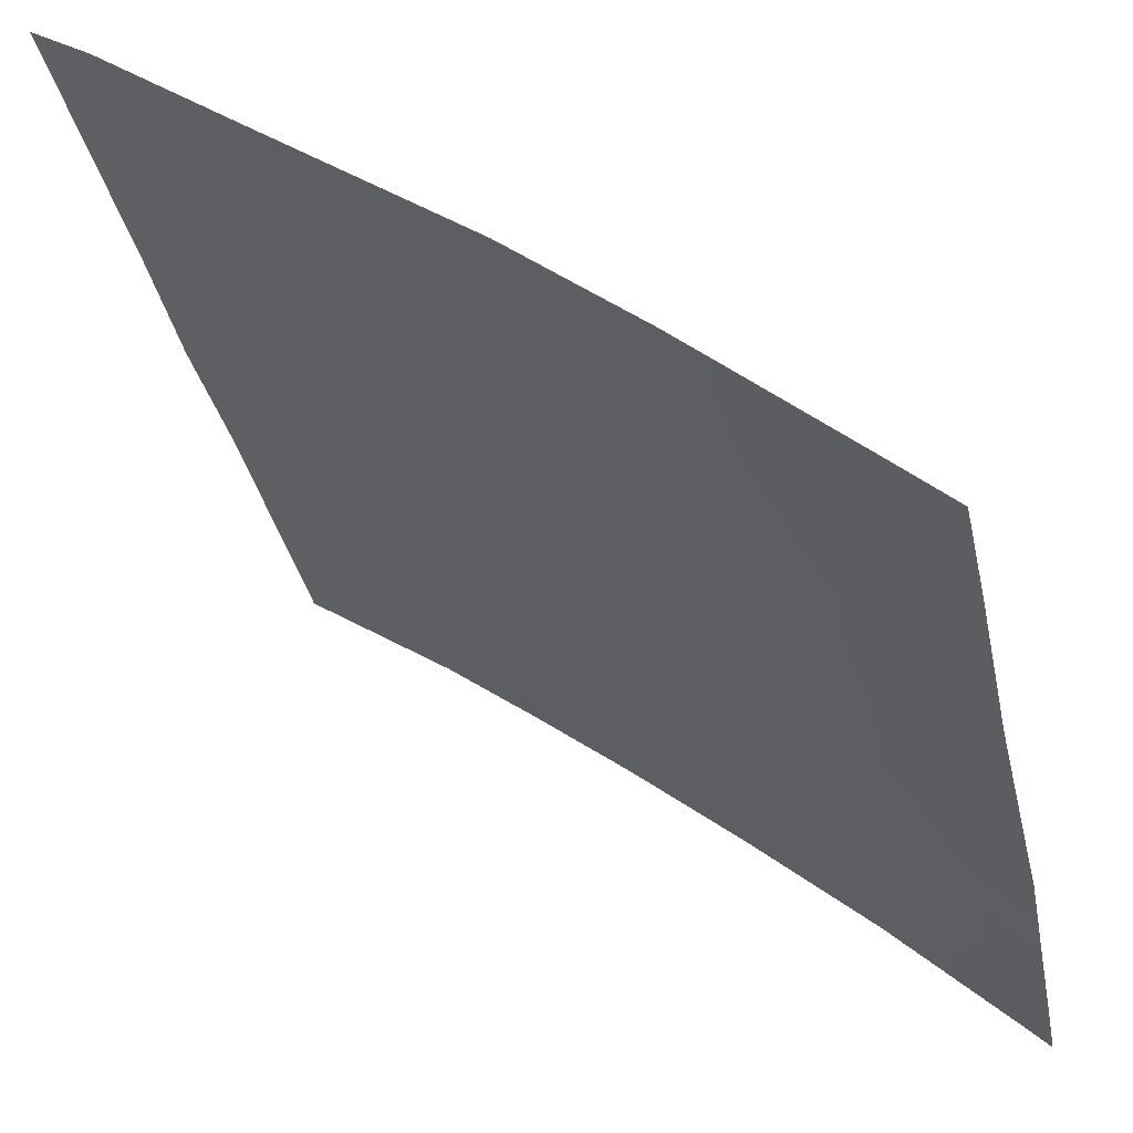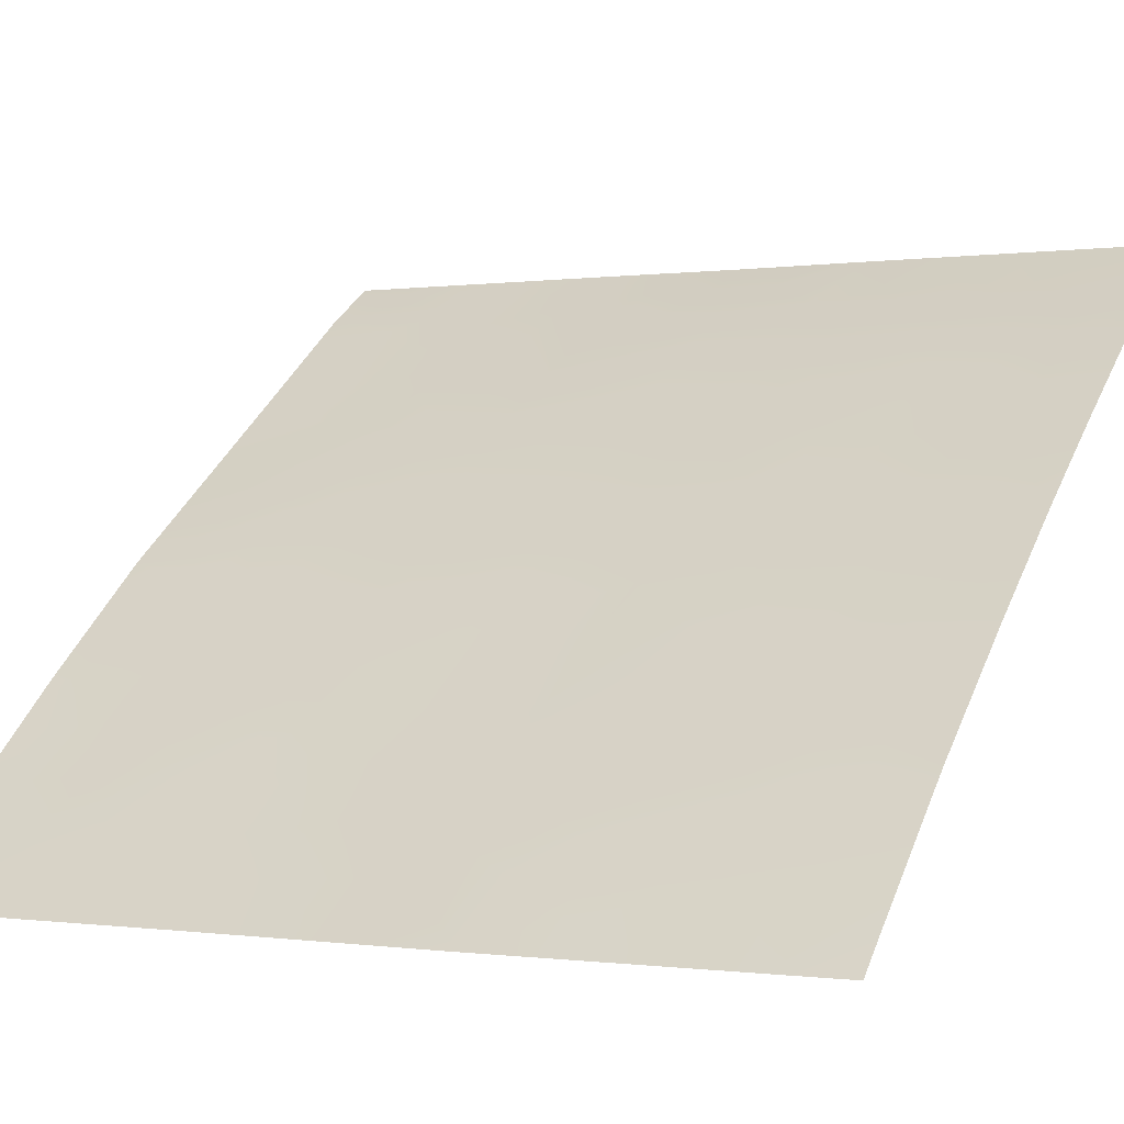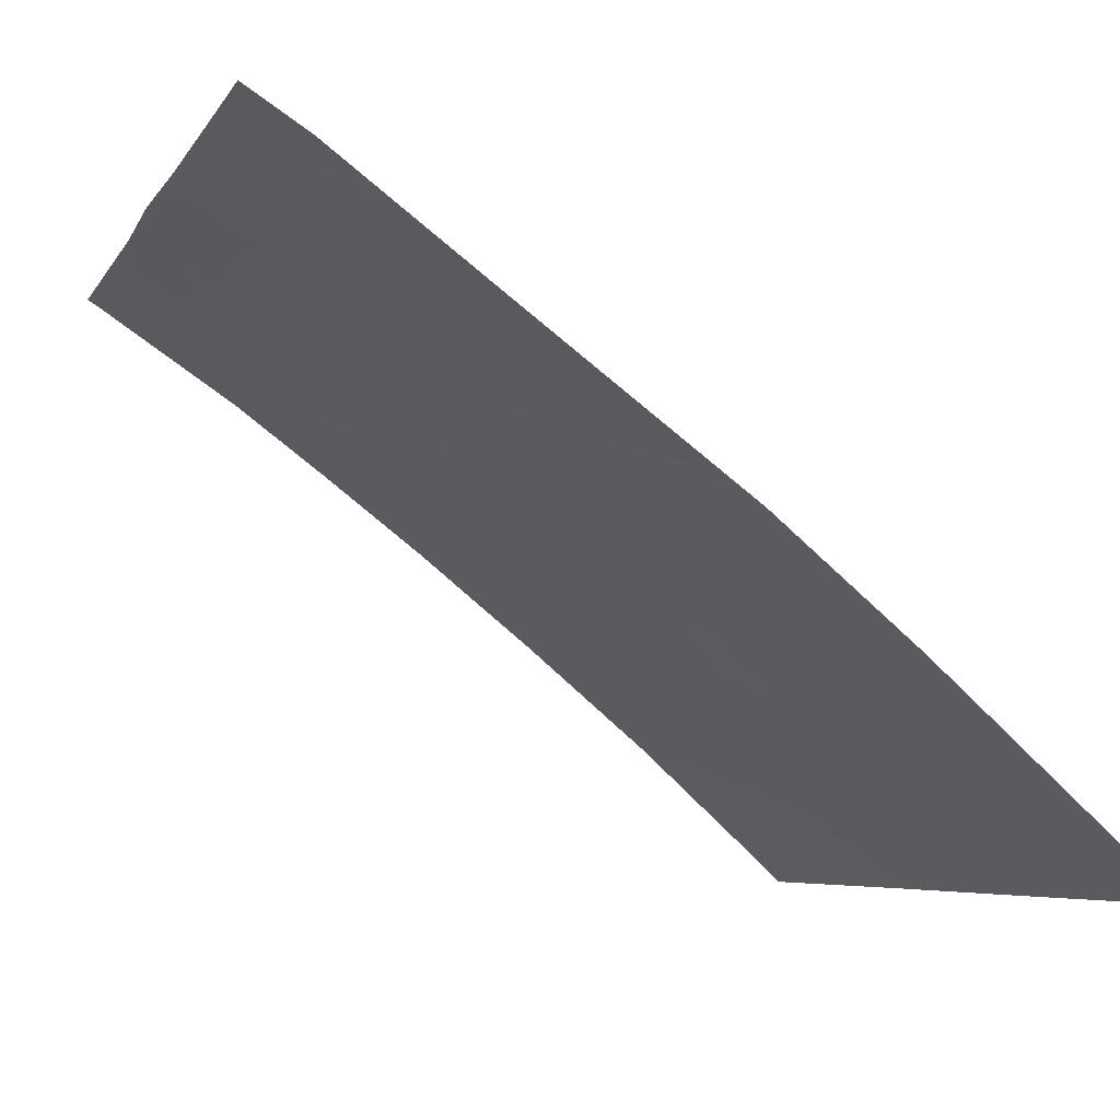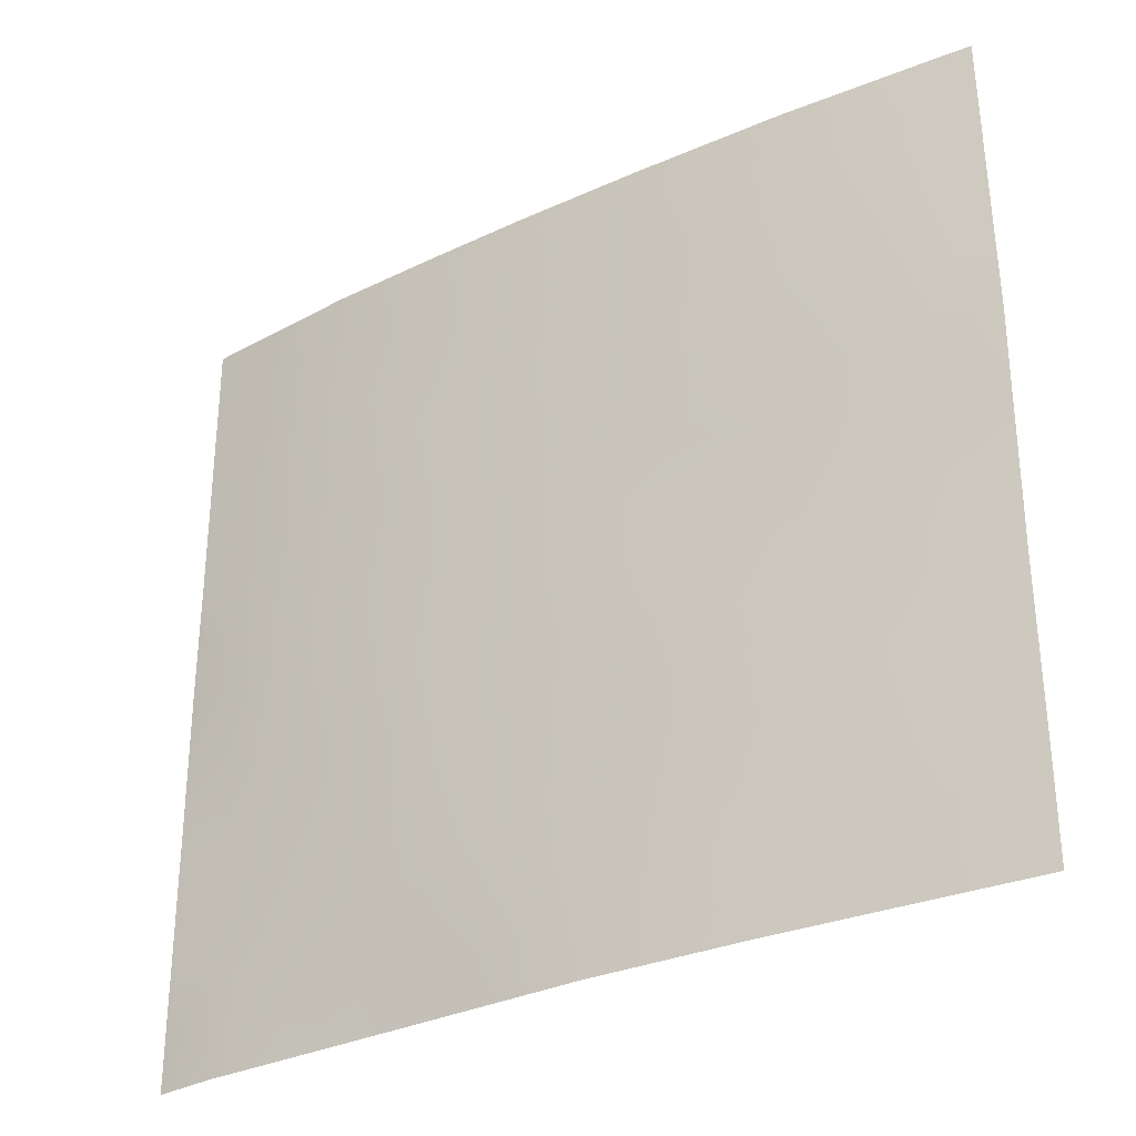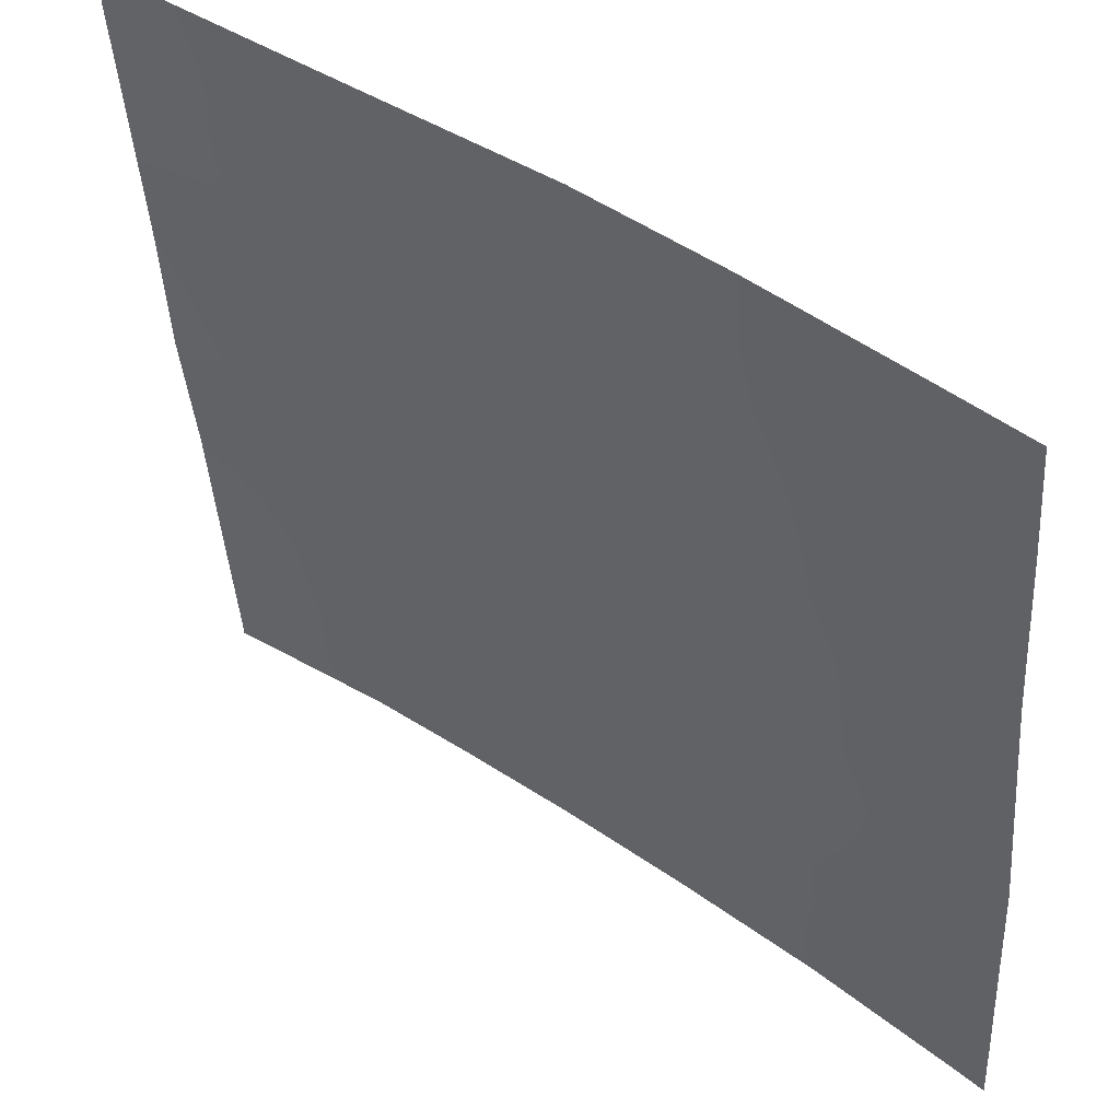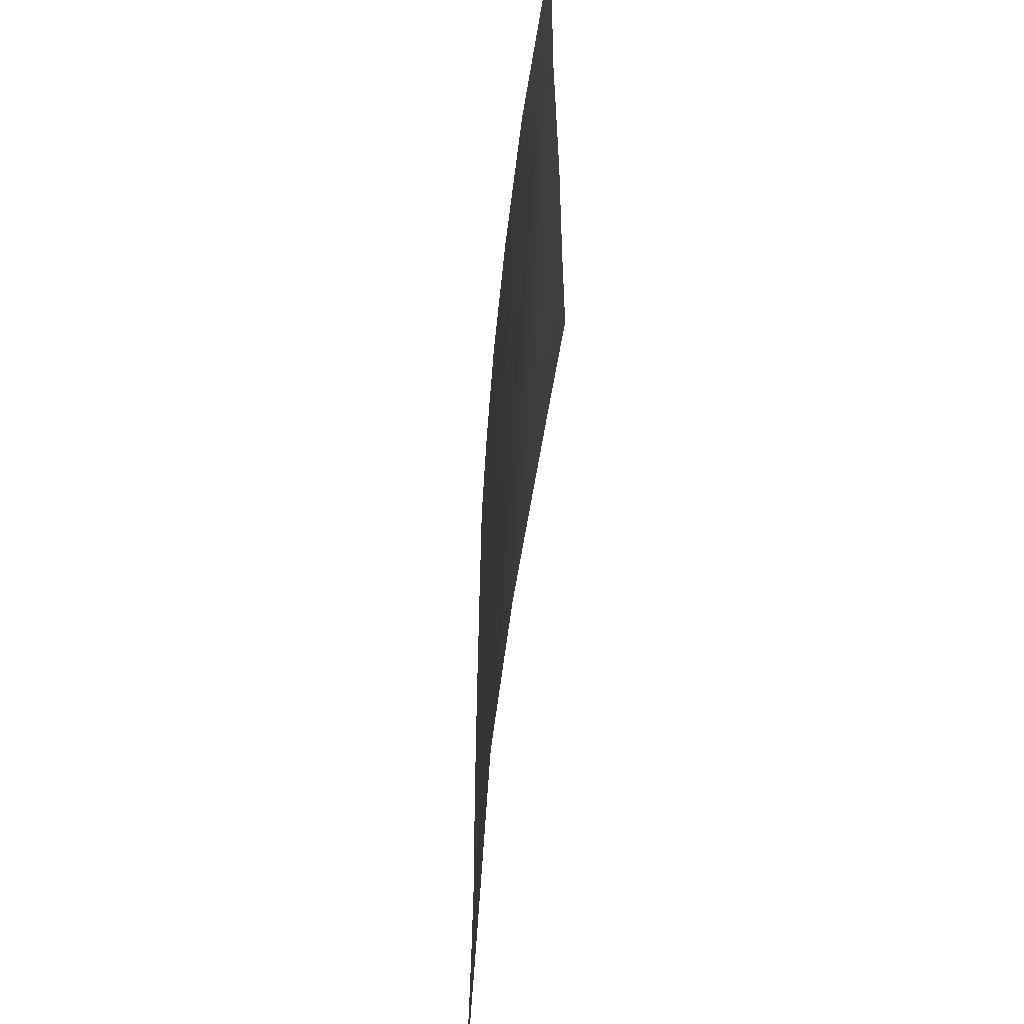
<metadata>
{"format":"obj","ext":"obj","renderer":"f3d","projection":"perspective","resolution":1024,"background":"white","views":[{"elev":-34.0,"azim":-168.1,"up":"+Y"},{"elev":-0.4,"azim":-61.0,"up":"+Y"},{"elev":-5.3,"azim":164.3,"up":"+Y"},{"elev":-31.6,"azim":-108.2,"up":"+Z"},{"elev":-40.5,"azim":-176.1,"up":"+Y"},{"elev":-57.0,"azim":-56.6,"up":"+Z"}]}
</metadata>
<code>
v -33.42 33.28 -48.84
v -28.83 36.91 -50
v -29.75 36.22 -50
v -29.54 36.38 -38
v -27.83 37.64 -39.71
v -34.17 32.6 -38
v -32.45 34.07 -38
v -33.39 33.28 -40.24
v -36.26 30.72 -45.95
v -34.43 32.4 -47.45
v -36.29 30.72 -43.71
v -28.88 36.9 -44.94
v -29.46 36.45 -46.94
v -31.73 34.72 -50
v -30.61 35.58 -48.42
v -26.26 38.72 -42.12
v -26.32 38.72 -48.4
v -31.3 35.02 -46.77
v -26.23 38.72 -44.04
v -27.4 37.96 -44.76
v -26.28 38.72 -45.94
v -33.44 33.27 -50
v -28 37.54 -43.02
v -36.31 30.72 -42.43
v -35.54 31.42 -42.26
v -30.9 35.32 -38
v -31.47 34.87 -43.44
v -35.86 31.06 -38
v -36.22 30.72 -38
v -36.24 30.72 -38.85
v -26.21 38.72 -38.22
v -26.38 38.6 -38
v -26.23 38.72 -39.97
v -27.1 38.23 -50
v -34.98 31.91 -40.47
v -26.21 38.72 -38
v -26.34 38.72 -50
v -28.27 37.33 -38
v -34.52 32.3 -38.79
v -36.27 30.72 -48.39
v -35.41 31.5 -50
v -34.11 32.67 -50
v -36.26 30.72 -50
v -36.27 30.72 -40.57
v -29.41 36.47 -39.65
v -34.73 32.11 -49.34
v -30.54 35.62 -45.07
v -29.76 36.22 -43.21
v -32.23 34.27 -45.26
v -30.9 35.33 -39.15
v -27.73 37.71 -46.58
v -33.15 33.46 -43.75
v -30.69 35.5 -41.33
v -34.05 32.71 -42.13
v -32.45 34.07 -41.83
v -33.87 32.87 -45.54
v -32.87 33.74 -47.05
v -29.15 36.67 -49.03
v -27.59 37.82 -40.8
v -28.92 36.87 -41.37
v -34.8 32.06 -44
v -34.01 32.75 -49.09
v -36.26 30.72 -47.17
v -35.62 31.31 -47.21
v -36.27 30.72 -44.83
v -27.45 37.92 -45.62
v -28.09 37.46 -44.87
v -28.33 37.28 -45.78
v -30.74 35.47 -50
v -30.38 35.75 -49.24
v -31.13 35.18 -49.16
v -29.87 36.13 -48.73
v -32.4 34.14 -48.21
v -33.1 33.54 -48.05
v -32.58 33.98 -46.12
v -32.09 34.38 -46.88
v -31.76 34.65 -46.01
v -26.68 38.45 -43.21
v -26.24 38.72 -43.08
v -26.81 38.36 -45.34
v -29.17 36.68 -45.89
v -28.54 37.12 -46.72
v -29.34 36.54 -42.27
v -28.88 36.88 -43.13
v -28.5 37.17 -42.2
v -30.03 36.01 -45.94
v -29.69 36.27 -45.01
v -28.48 37.19 -44
v -29.32 36.56 -44.07
v -26.25 38.72 -44.99
v -29.32 36.55 -48.02
v -30.09 35.98 -47.71
v -31.85 34.57 -44.37
v -31.38 34.94 -45.15
v -31.01 35.25 -44.25
v -30.91 35.33 -45.95
v -32.89 33.74 -49.17
v -32.58 34 -50
v -31.98 34.51 -49.1
v -26.51 38.52 -38.98
v -26.22 38.72 -39.09
v -27.18 38.08 -38.86
v -27.03 38.18 -39.8
v -28.67 37.04 -48.4
v -28.36 37.27 -49.15
v -27.81 37.68 -50
v -27.39 37.99 -48.93
v -26.77 38.43 -49.16
v -26.9 38.31 -48.11
v -26.33 38.72 -49.2
v -27.33 37.97 -38
v -28.03 37.5 -38.83
v -30.44 35.7 -46.8
v -30.91 35.34 -47.56
v -28.81 36.92 -38.83
v -28.91 36.85 -38
v -29.51 36.4 -38.78
v -32.36 34.14 -39.09
v -31.67 34.7 -39.85
v -31.65 34.72 -38.68
v -34.74 32.11 -39.62
v -34.19 32.59 -40.38
v -33.92 32.83 -39.5
v -35.9 31.06 -49.08
v -35.32 31.58 -48.76
v -36.27 30.72 -49.19
v -35.02 31.83 -38
v -36.26 30.72 -39.71
v -35.68 31.26 -40.53
v -35.54 31.38 -39.67
v -36.29 30.72 -41.5
v -35.88 31.09 -41.43
v -27.54 37.86 -43.8
v -31.6 34.76 -41.64
v -31.37 34.95 -40.78
v -32.11 34.34 -40.89
v -35.81 31.16 -43.11
v -35.23 31.69 -41.36
v -30.16 35.91 -44.15
v -30.61 35.55 -43.31
v -33.53 33.15 -44.64
v -33.06 33.56 -45.38
v -32.69 33.86 -44.51
v -26.24 38.72 -41.04
v -26.84 38.32 -40.64
v -26.96 38.25 -41.57
v -31.64 34.76 -47.49
v -31.41 34.95 -48.28
v -33.26 33.39 -41.99
v -33.61 33.08 -42.96
v -32.79 33.77 -42.8
v -27.72 37.73 -41.97
v -27.16 38.11 -42.61
v -28.64 37.05 -39.67
v -29.21 36.64 -40.52
v -28.41 37.23 -40.54
v -30.22 35.85 -38
v -30.21 35.86 -38.58
v -31.67 34.69 -38
v -34.61 32.23 -48.39
v -35.18 31.71 -47.78
v -26.97 38.24 -46.38
v -30.15 35.9 -39.49
v -30.8 35.41 -40.2
v -30.02 36.01 -40.45
v -34.81 32.06 -42.21
v -34.49 32.33 -41.29
v -35.18 31.73 -43.13
v -34.41 32.4 -43.07
v -33.1 33.52 -39.33
v -32.59 33.95 -40.08
v -34.76 32.08 -50
v -30.21 35.87 -42.32
v -31.09 35.18 -42.44
v -29.75 36.23 -41.38
v -32.92 33.67 -41.04
v -31.96 34.48 -42.63
v -32.32 34.16 -43.59
v -33.38 33.3 -46.28
v -33.87 32.89 -48.14
v -26.3 38.72 -47.17
v -27.31 38.01 -47.57
v -34.17 32.62 -46.49
v -33.65 33.08 -47.22
v -34.98 31.9 -46.73
v -34.62 32.21 -45.73
v -34.34 32.46 -44.79
v -27.94 37.58 -47.48
v -28.21 37.37 -41.36
v -28.69 37.03 -47.61
v -33.71 33 -41.18
v -33.31 33.33 -38
v -35.63 31.31 -44.13
v -33.98 32.76 -43.89
v -35.8 31.14 -48.05
v -35.08 31.81 -44.93
v -35.69 31.25 -45.32
v -33.67 33.04 -38.71
v -35.2 31.69 -45.82
v -35.31 31.57 -38.86
v -32.96 33.64 -38.61
v -35.66 31.27 -46.38
v -26.81 38.36 -44.22
v -27.74 37.72 -48.26
f 22 1 62
f 63 40 195
f 11 65 193
f 66 67 68
f 69 70 71
f 3 72 70
f 75 76 77
f 16 78 79
f 81 82 68
f 83 84 85
f 86 81 87
f 88 84 89
f 21 90 80
f 91 92 72
f 93 94 95
f 77 96 94
f 98 99 97
f 28 29 30
f 33 101 100
f 102 103 100
f 104 58 105
f 106 107 105
f 32 31 36
f 17 108 110
f 111 112 102
f 113 114 92
f 115 116 117
f 118 119 120
f 121 122 123
f 124 41 125
f 40 126 124
f 127 28 200
f 128 129 130
f 44 131 132
f 67 133 88
f 134 135 136
f 11 137 24
f 132 138 129
f 95 139 140
f 141 142 143
f 144 145 146
f 103 59 145
f 73 147 76
f 99 71 148
f 114 147 148
f 149 150 151
f 146 152 153
f 113 86 96
f 112 115 154
f 155 156 154
f 4 157 158
f 7 120 159
f 160 161 125
f 163 164 165
f 166 167 138
f 166 168 169
f 170 171 118
f 119 135 164
f 46 41 172
f 140 173 174
f 173 83 175
f 176 136 171
f 177 174 134
f 139 87 89
f 178 143 93
f 142 179 75
f 158 163 117
f 62 180 160
f 181 162 182
f 183 184 179
f 177 151 178
f 64 161 185
f 186 185 183
f 74 184 180
f 196 186 187
f 189 85 152
f 189 59 156
f 190 188 82
f 91 104 190
f 122 167 191
f 175 155 165
f 191 149 176
f 123 170 198
f 153 133 78
f 193 197 196
f 130 121 200
f 168 137 193
f 150 169 194
f 187 141 194
f 22 62 42
f 2 58 3
f 65 9 197
f 202 197 9
f 51 66 68
f 66 20 67
f 68 67 12
f 14 69 71
f 69 3 70
f 71 70 15
f 3 58 72
f 70 72 15
f 73 57 74
f 49 75 77
f 75 57 76
f 77 76 18
f 78 19 79
f 19 78 203
f 20 80 203
f 80 20 66
f 12 81 68
f 81 13 82
f 68 82 51
f 60 83 85
f 83 48 84
f 85 84 23
f 47 86 87
f 86 13 81
f 87 81 12
f 12 88 89
f 88 23 84
f 89 84 48
f 90 19 203
f 58 91 72
f 91 13 92
f 72 92 15
f 27 93 95
f 93 49 94
f 95 94 47
f 49 77 94
f 77 18 96
f 94 96 47
f 1 97 74
f 22 98 97
f 98 14 99
f 97 99 73
f 31 100 101
f 100 31 32
f 32 102 100
f 102 5 103
f 100 103 33
f 204 104 105
f 2 106 105
f 106 34 107
f 105 107 204
f 109 204 107
f 107 34 108
f 109 108 17
f 108 37 110
f 37 108 34
f 32 111 102
f 111 38 112
f 102 112 5
f 13 113 92
f 113 18 114
f 92 114 15
f 45 115 117
f 115 38 116
f 117 116 4
f 7 118 120
f 120 119 50
f 39 121 123
f 121 35 122
f 123 122 8
f 195 124 125
f 125 41 46
f 126 43 124
f 41 124 43
f 46 42 62
f 6 127 39
f 200 39 127
f 30 128 130
f 128 44 129
f 130 129 35
f 131 24 132
f 25 132 24
f 12 67 88
f 67 20 133
f 88 133 23
f 55 134 136
f 134 53 135
f 136 135 119
f 137 25 24
f 44 132 129
f 132 25 138
f 129 138 35
f 27 95 140
f 95 47 139
f 140 139 48
f 52 141 143
f 141 56 142
f 143 142 49
f 16 144 146
f 144 33 145
f 146 145 59
f 33 103 145
f 103 5 59
f 57 73 76
f 76 147 18
f 73 99 148
f 99 14 71
f 148 71 15
f 15 114 148
f 114 18 147
f 148 147 73
f 55 149 151
f 149 54 150
f 151 150 52
f 16 146 153
f 146 59 152
f 153 152 23
f 18 113 96
f 113 13 86
f 96 86 47
f 5 112 154
f 112 38 115
f 154 115 45
f 45 155 154
f 155 60 156
f 154 156 5
f 157 26 158
f 50 158 26
f 50 26 120
f 159 120 26
f 46 160 125
f 160 10 161
f 125 161 195
f 66 51 162
f 66 162 80
f 45 163 165
f 163 50 164
f 165 164 53
f 25 166 138
f 166 54 167
f 138 167 35
f 54 166 169
f 166 25 168
f 169 168 61
f 170 8 171
f 118 171 119
f 50 119 164
f 164 135 53
f 46 172 42
f 27 140 174
f 140 48 173
f 174 173 53
f 53 173 175
f 173 48 83
f 175 83 60
f 8 176 171
f 176 55 136
f 171 136 119
f 55 177 134
f 177 27 174
f 134 174 53
f 48 139 89
f 139 47 87
f 89 87 12
f 27 178 93
f 178 52 143
f 93 143 49
f 49 142 75
f 142 56 179
f 75 179 57
f 4 158 117
f 158 50 163
f 117 163 45
f 46 62 160
f 62 1 180
f 160 180 10
f 17 181 109
f 181 21 162
f 182 162 51
f 56 183 179
f 183 10 184
f 179 184 57
f 27 177 178
f 177 55 151
f 178 151 52
f 199 202 185
f 185 161 10
f 56 186 183
f 186 199 185
f 183 185 10
f 1 74 180
f 74 57 184
f 180 184 10
f 61 196 187
f 196 197 199
f 187 186 56
f 182 51 188
f 59 189 152
f 189 60 85
f 152 85 23
f 60 189 156
f 156 59 5
f 13 190 82
f 190 104 188
f 82 188 51
f 13 91 190
f 91 58 104
f 188 104 204
f 8 122 191
f 122 35 167
f 191 167 54
f 53 175 165
f 175 60 155
f 165 155 45
f 8 191 176
f 191 54 149
f 176 149 55
f 123 8 170
f 39 198 6
f 192 6 198
f 16 153 78
f 153 23 133
f 61 193 196
f 130 35 121
f 61 168 193
f 168 25 137
f 193 137 11
f 52 150 194
f 150 54 169
f 194 169 61
f 61 187 194
f 187 56 141
f 194 141 52
f 63 195 64
f 193 65 197
f 105 58 2
f 201 7 192
f 64 202 63
f 124 195 40
f 64 195 161
f 30 130 200
f 198 170 201
f 196 199 186
f 39 123 198
f 198 201 192
f 200 28 30
f 202 9 63
f 202 199 197
f 7 201 118
f 202 64 185
f 200 121 39
f 201 170 118
f 203 78 133
f 203 80 90
f 203 133 20
f 80 162 21
f 97 1 22
f 109 181 182
f 73 74 97
f 107 108 109
f 182 188 204
f 109 182 204

</code>
